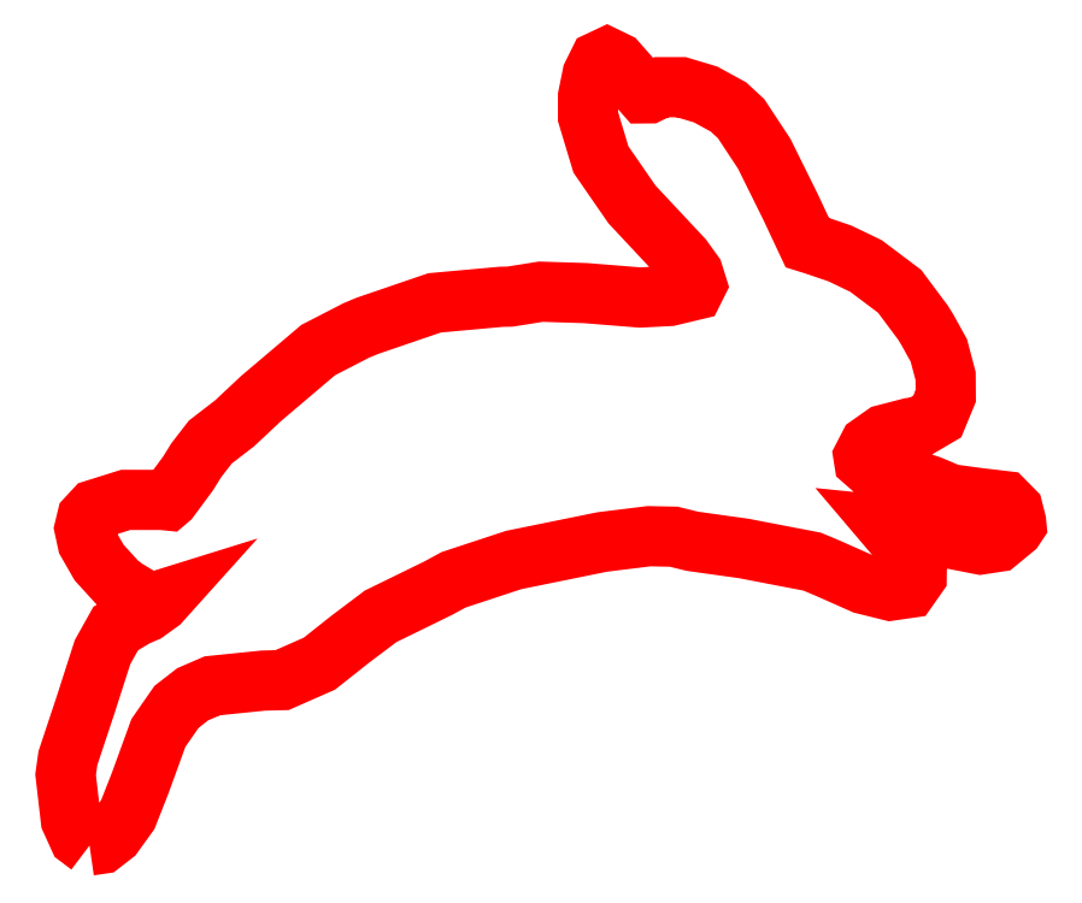
<metadata>
{"format":"dxf","ext":"dxf","renderer":"ezdxf+matplotlib","layout":"modelspace","background":"white","min_lineweight":24,"dpi":150}
</metadata>
<code>
0
SECTION
2
ENTITIES
0
LWPOLYLINE
8
0
90
129
70
0
10
5.516
20
2.012
30
0
10
5.314
20
2.164
30
0
10
5.161
20
2.502
30
0
10
5.062
20
3.359
30
0
10
5.106
20
3.675
30
0
10
5.44
20
4.681
30
0
10
5.764
20
5.692
30
0
10
6.014
20
6.14
30
0
10
6.401
20
6.371
30
0
10
6.589
20
6.451
30
0
10
6.854
20
6.642
30
0
10
6.896
20
6.689
30
0
10
6.857
20
6.677
30
0
10
6.72
20
6.654
30
0
10
6.56
20
6.679
30
0
10
6.095
20
6.96
30
0
10
5.698
20
7.396
30
0
10
5.478
20
7.781
30
0
10
5.421
20
8.044
30
0
10
5.469
20
8.246
30
0
10
5.616
20
8.403
30
0
10
6.204
20
8.588
30
0
10
6.891
20
8.587
30
0
10
6.994
20
8.576
30
0
10
7.036
20
8.612
30
0
10
7.39
20
9.091
30
0
10
7.546
20
9.343
30
0
10
7.814
20
9.689
30
0
10
8.087
20
9.9
30
0
10
8.275
20
10.04
30
0
10
8.776
20
10.51
30
0
10
9.864
20
11.44
30
0
10
10.58
20
11.81
30
0
10
10.79
20
11.9
30
0
10
12.08
20
12.34
30
0
10
13.34
20
12.45
30
0
10
13.51
20
12.45
30
0
10
14.1
20
12.55
30
0
10
14.94
20
12.52
30
0
10
15.98
20
12.44
30
0
10
16.54
20
12.47
30
0
10
17.01
20
12.58
30
0
10
17.06
20
12.69
30
0
10
16.99
20
12.9
30
0
10
16.79
20
13.18
30
0
10
16.35
20
13.65
30
0
10
15.83
20
14.21
30
0
10
15.24
20
15.06
30
0
10
14.99
20
15.88
30
0
10
14.99
20
16.26
30
0
10
15.08
20
16.67
30
0
10
15.21
20
16.93
30
0
10
15.35
20
17
30
0
10
15.54
20
16.91
30
0
10
15.84
20
16.58
30
0
10
16.06
20
16.32
30
0
10
16.15
20
16.32
30
0
10
16.39
20
16.44
30
0
10
16.77
20
16.44
30
0
10
17.23
20
16.3
30
0
10
17.66
20
16.06
30
0
10
17.9
20
15.84
30
0
10
18.34
20
15.17
30
0
10
18.84
20
14.16
30
0
10
19.16
20
13.48
30
0
10
19.29
20
13.44
30
0
10
19.78
20
13.28
30
0
10
20.28
20
13.04
30
0
10
20.92
20
12.56
30
0
10
21.36
20
11.96
30
0
10
21.44
20
11.83
30
0
10
21.66
20
11.43
30
0
10
21.79
20
10.94
30
0
10
21.79
20
10.56
30
0
10
21.63
20
10.17
30
0
10
21.29
20
9.975
30
0
10
21.12
20
9.957
30
0
10
20.62
20
9.828
30
0
10
20.34
20
9.629
30
0
10
20.23
20
9.414
30
0
10
20.24
20
9.329
30
0
10
20.38
20
9.207
30
0
10
20.65
20
9.132
30
0
10
21.49
20
8.86
30
0
10
21.77
20
8.747
30
0
10
21.89
20
8.696
30
0
10
22.42
20
8.624
30
0
10
22.91
20
8.566
30
0
10
23.07
20
8.397
30
0
10
23.13
20
8.168
30
0
10
23.14
20
8.115
30
0
10
23.09
20
8.047
30
0
10
22.78
20
7.787
30
0
10
22.45
20
7.739
30
0
10
21.6
20
7.905
30
0
10
21.13
20
8.029
30
0
10
20.91
20
8.077
30
0
10
20.67
20
8.101
30
0
10
20.88
20
7.849
30
0
10
21.24
20
7.375
30
0
10
21.24
20
7.136
30
0
10
21.08
20
6.909
30
0
10
20.74
20
6.86
30
0
10
20.23
20
6.988
30
0
10
19.54
20
7.292
30
0
10
19.25
20
7.413
30
0
10
17.95
20
7.663
30
0
10
16.98
20
7.8
30
0
10
16.62
20
7.887
30
0
10
16.15
20
7.897
30
0
10
15.26
20
7.787
30
0
10
13.58
20
7.444
30
0
10
12.44
20
7.067
30
0
10
12.14
20
6.907
30
0
10
11.05
20
6.372
30
0
10
10.47
20
5.933
30
0
10
9.887
20
5.472
30
0
10
9.176
20
5.158
30
0
10
8.818
20
5.15
30
0
10
7.85
20
5.05
30
0
10
7.478
20
4.889
30
0
10
7.172
20
4.651
30
0
10
6.826
20
4.154
30
0
10
6.483
20
3.209
30
0
10
6.244
20
2.6
30
0
10
5.971
20
2.221
30
0
10
5.743
20
2.044
30
0
10
5.517
20
2.012
30
0
10
5.516
20
2.012
30
0
0
ENDSEC
0
EOF

</code>
